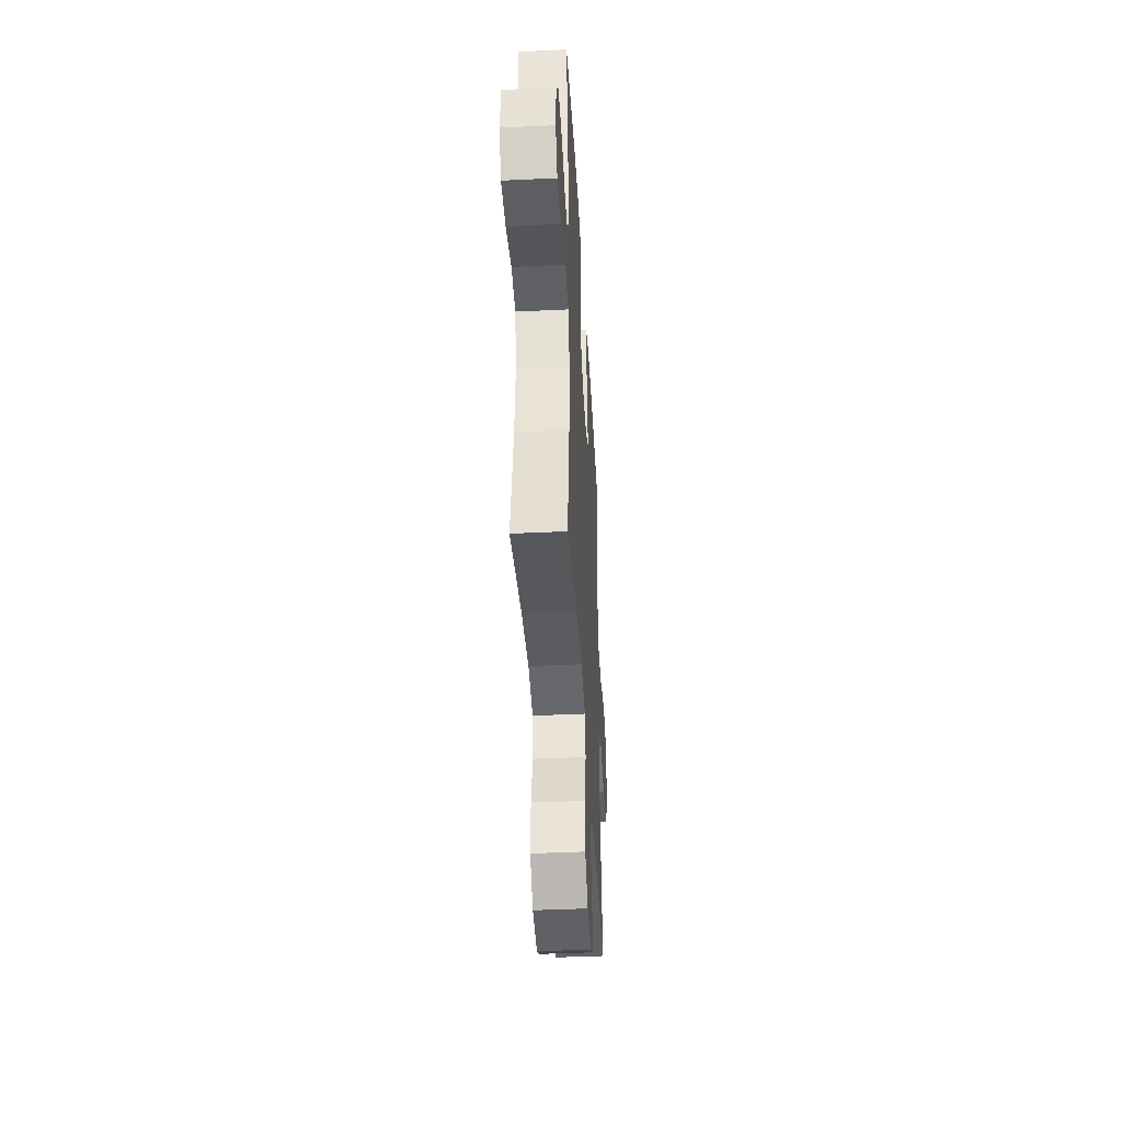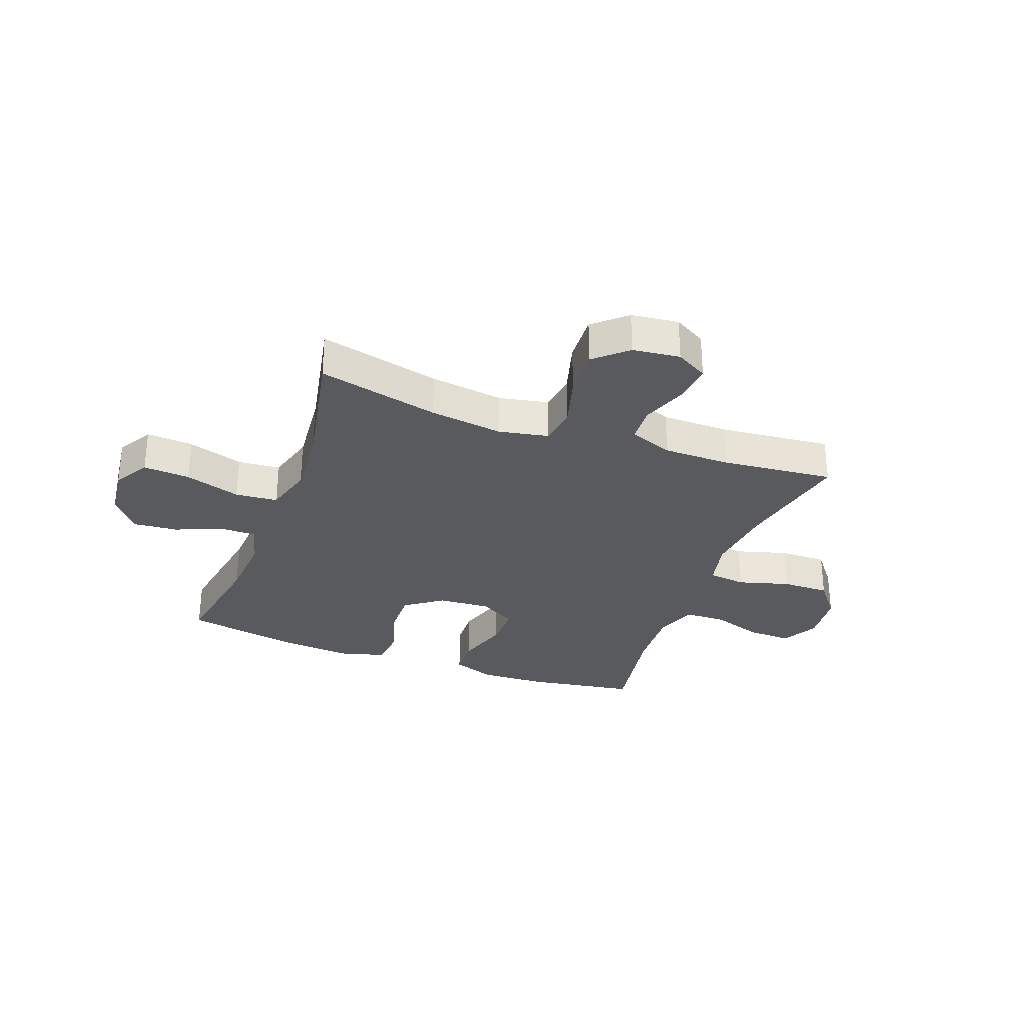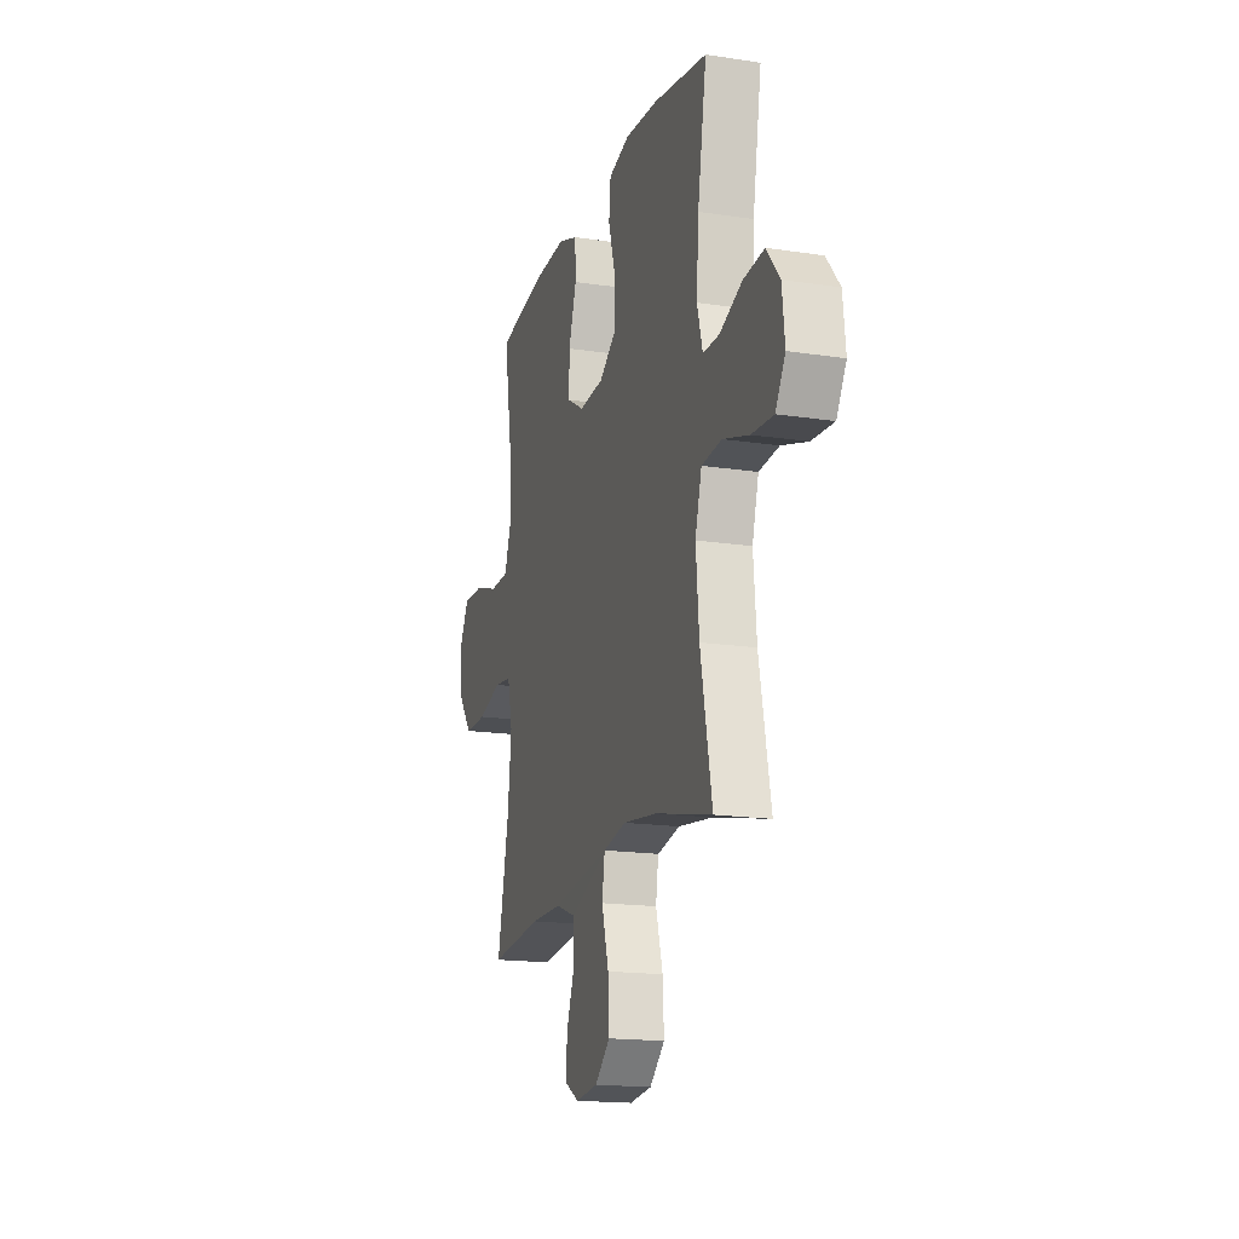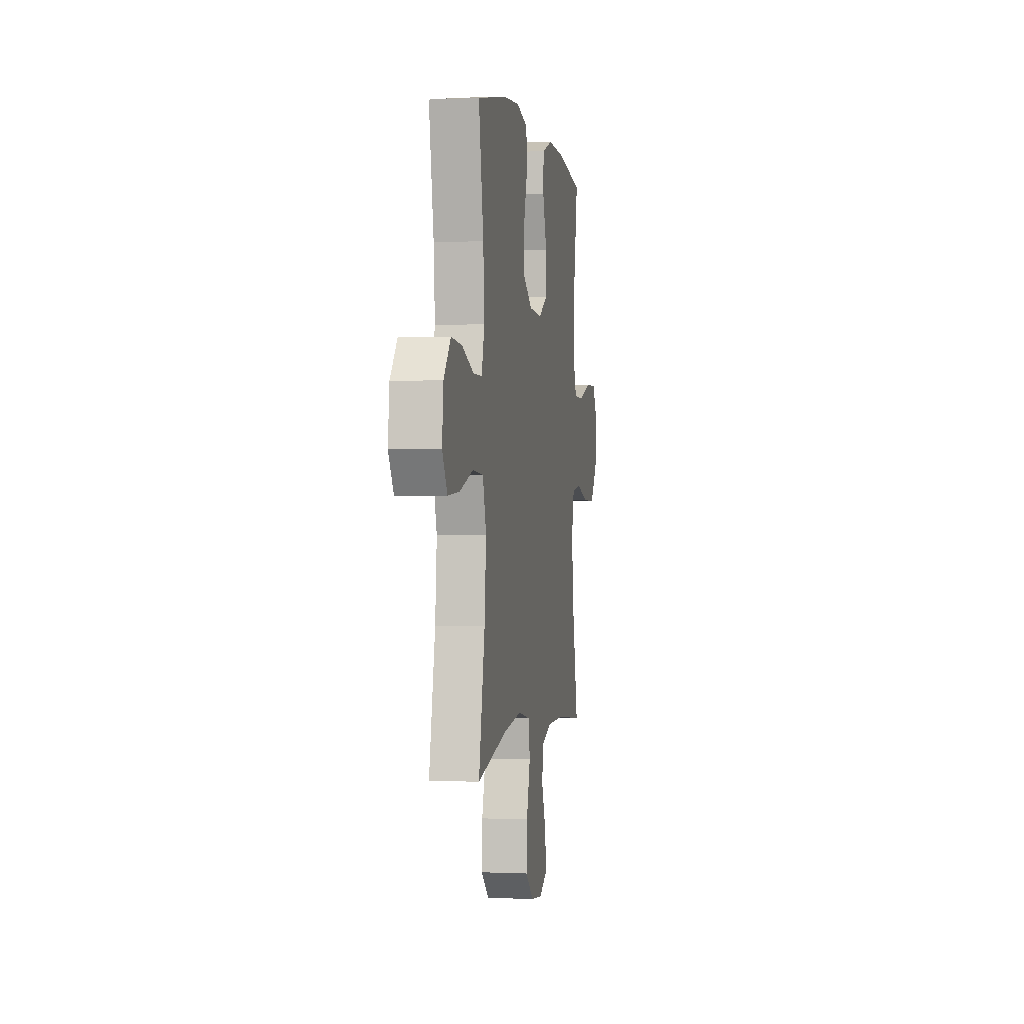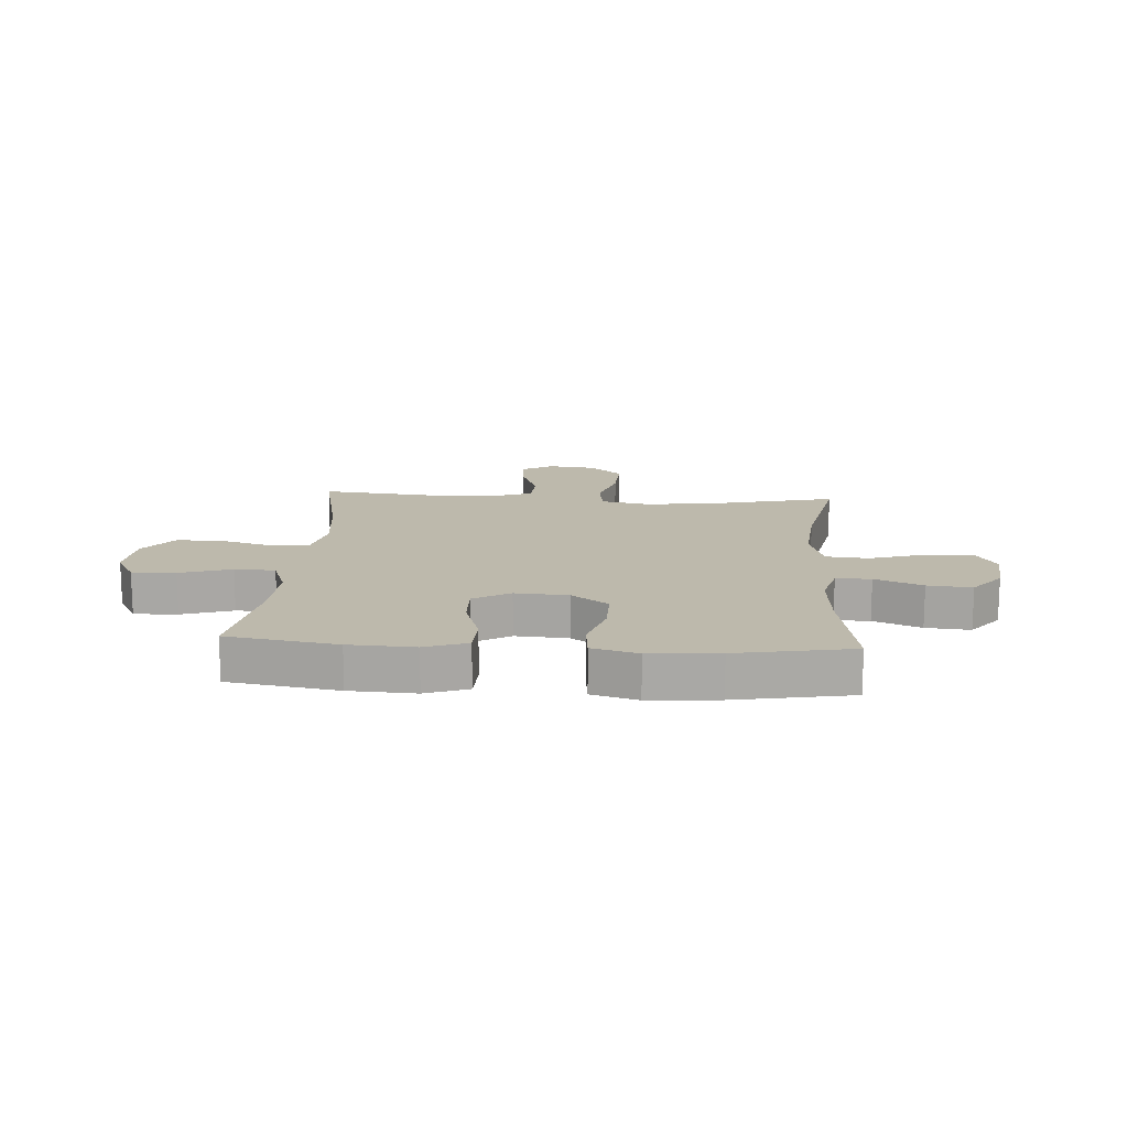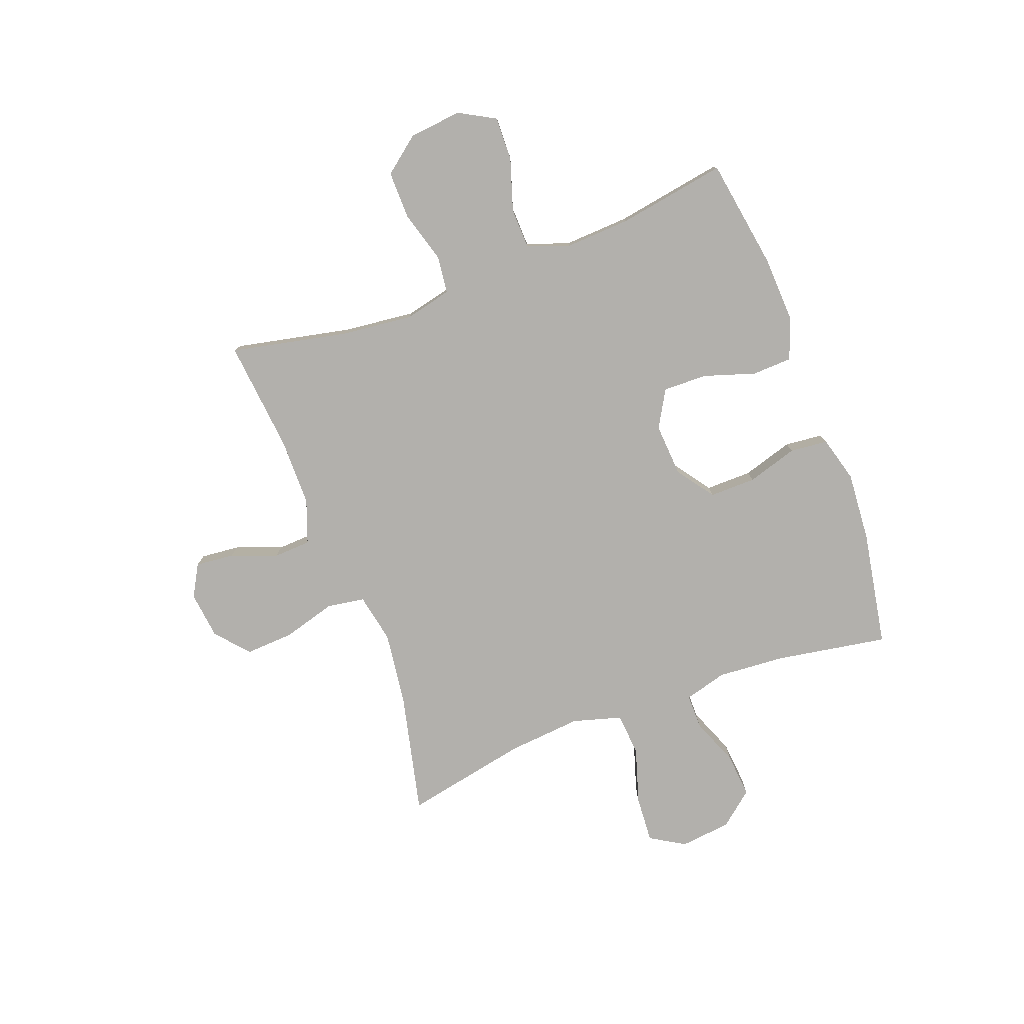
<metadata>
{"format":"obj","ext":"obj","renderer":"f3d","projection":"perspective","resolution":1024,"background":"white","views":[{"elev":-41.4,"azim":93.3,"up":"+Z"},{"elev":-30.7,"azim":159.7,"up":"+Y"},{"elev":-17.1,"azim":73.0,"up":"+Z"},{"elev":0.4,"azim":99.8,"up":"+Z"},{"elev":15.0,"azim":3.8,"up":"+Y"},{"elev":-78.6,"azim":-69.4,"up":"+Y"}]}
</metadata>
<code>
o path62_path62.001
v -0.4624 0.0375 0.3218
v -0.4564 0.0375 0.2031
v -0.484 0.0375 0.1266
v -0.5577 0.0375 0.1243
v -0.652 0.0375 0.1545
v -0.7318 0.0375 0.1568
v -0.7684 0.0375 0.09066
v -0.7588 0.0375 -0.005002
v -0.7063 0.0375 -0.07159
v -0.6192 0.0375 -0.07049
v -0.525 0.0375 -0.04323
v -0.4565 0.0375 -0.05135
v -0.4365 0.0375 -0.1372
v -0.4506 0.0375 -0.2664
v -0.4957 0.0375 -0.4812
v -0.2906 0.0375 -0.4607
v -0.168 0.0375 -0.4612
v -0.08826 0.0375 -0.4905
v -0.08483 0.0375 -0.5582
v -0.1165 0.0375 -0.6424
v -0.1235 0.0375 -0.7133
v -0.06519 0.0375 -0.7461
v 0.02161 0.0375 -0.7361
v 0.08095 0.0375 -0.6838
v 0.07626 0.0375 -0.5953
v 0.04888 0.0375 -0.4993
v 0.05955 0.0375 -0.4301
v 0.1498 0.0375 -0.4123
v 0.2839 0.0375 -0.4299
v 0.506 0.0375 -0.4812
v 0.461 0.0375 -0.2558
v 0.4488 0.0375 -0.1205
v 0.4743 0.0375 -0.03113
v 0.5523 0.0375 -0.02422
v 0.654 0.0375 -0.05572
v 0.7398 0.0375 -0.06152
v 0.7777 0.0375 0.001796
v 0.7673 0.0375 0.09487
v 0.716 0.0375 0.1576
v 0.6347 0.0375 0.1504
v 0.548 0.0375 0.1154
v 0.4839 0.0375 0.1151
v 0.4625 0.0375 0.1928
v 0.4712 0.0375 0.315
v 0.506 0.0375 0.5207
v 0.2943 0.0375 0.5587
v 0.1673 0.0375 0.5683
v 0.08337 0.0375 0.5453
v 0.07664 0.0375 0.4761
v 0.1045 0.0375 0.3837
v 0.1054 0.0375 0.2996
v 0.03779 0.0375 0.2507
v -0.05925 0.0375 0.2444
v -0.1264 0.0375 0.2833
v -0.1246 0.0375 0.3636
v -0.09452 0.0375 0.4575
v -0.09715 0.0375 0.5307
v -0.1747 0.0375 0.5584
v -0.2947 0.0375 0.5529
v -0.4957 0.0375 0.5207
v -0.4624 -0.0375 0.3218
v -0.4564 -0.0375 0.2031
v -0.484 -0.0375 0.1266
v -0.5577 -0.0375 0.1243
v -0.652 -0.0375 0.1545
v -0.7318 -0.0375 0.1568
v -0.7684 -0.0375 0.09066
v -0.7588 -0.0375 -0.005002
v -0.7063 -0.0375 -0.07159
v -0.6192 -0.0375 -0.07049
v -0.525 -0.0375 -0.04323
v -0.4565 -0.0375 -0.05135
v -0.4365 -0.0375 -0.1372
v -0.4506 -0.0375 -0.2664
v -0.4957 -0.0375 -0.4812
v -0.2906 -0.0375 -0.4607
v -0.168 -0.0375 -0.4612
v -0.08826 -0.0375 -0.4905
v -0.08483 -0.0375 -0.5582
v -0.1165 -0.0375 -0.6424
v -0.1235 -0.0375 -0.7133
v -0.06519 -0.0375 -0.7461
v 0.02161 -0.0375 -0.7361
v 0.08095 -0.0375 -0.6838
v 0.07626 -0.0375 -0.5953
v 0.04888 -0.0375 -0.4993
v 0.05955 -0.0375 -0.4301
v 0.1498 -0.0375 -0.4123
v 0.2839 -0.0375 -0.4299
v 0.506 -0.0375 -0.4812
v 0.461 -0.0375 -0.2558
v 0.4488 -0.0375 -0.1205
v 0.4743 -0.0375 -0.03113
v 0.5523 -0.0375 -0.02422
v 0.654 -0.0375 -0.05572
v 0.7398 -0.0375 -0.06152
v 0.7777 -0.0375 0.001796
v 0.7673 -0.0375 0.09487
v 0.716 -0.0375 0.1576
v 0.6347 -0.0375 0.1504
v 0.548 -0.0375 0.1154
v 0.4839 -0.0375 0.1151
v 0.4625 -0.0375 0.1928
v 0.4712 -0.0375 0.315
v 0.506 -0.0375 0.5207
v 0.2943 -0.0375 0.5587
v 0.1673 -0.0375 0.5683
v 0.08337 -0.0375 0.5453
v 0.07664 -0.0375 0.4761
v 0.1045 -0.0375 0.3837
v 0.1054 -0.0375 0.2996
v 0.03779 -0.0375 0.2507
v -0.05925 -0.0375 0.2444
v -0.1264 -0.0375 0.2833
v -0.1246 -0.0375 0.3636
v -0.09452 -0.0375 0.4575
v -0.09715 -0.0375 0.5307
v -0.1747 -0.0375 0.5584
v -0.2947 -0.0375 0.5529
v -0.4957 -0.0375 0.5207
v -0.7318 0.0375 0.1568
v -0.7318 0.0375 0.1568
v -0.7684 0.0375 0.09066
v -0.7588 0.0375 -0.005002
v -0.7063 0.0375 -0.07159
v -0.652 0.0375 0.1545
v -0.6192 0.0375 -0.07049
v -0.5577 0.0375 0.1243
v -0.525 0.0375 -0.04323
v -0.484 0.0375 0.1266
v -0.484 0.0375 0.1266
v -0.4565 0.0375 -0.05135
v -0.4565 0.0375 -0.05135
v -0.4564 0.0375 0.2031
v -0.4957 0.0375 0.5207
v -0.4957 0.0375 0.5207
v -0.4624 0.0375 0.3218
v -0.4506 0.0375 -0.2664
v -0.4957 0.0375 -0.4812
v -0.4957 0.0375 -0.4812
v -0.4365 0.0375 -0.1372
v -0.2947 0.0375 0.5529
v -0.2906 0.0375 -0.4607
v -0.1747 0.0375 0.5584
v -0.168 0.0375 -0.4612
v -0.09715 0.0375 0.5307
v -0.09715 0.0375 0.5307
v -0.1264 0.0375 0.2833
v -0.1264 0.0375 0.2833
v -0.1246 0.0375 0.3636
v -0.08826 0.0375 -0.4905
v -0.08826 0.0375 -0.4905
v -0.05925 0.0375 0.2444
v -0.09452 0.0375 0.4575
v -0.1165 0.0375 -0.6424
v -0.1235 0.0375 -0.7133
v -0.1235 0.0375 -0.7133
v -0.06519 0.0375 -0.7461
v -0.08483 0.0375 -0.5582
v 0.02161 0.0375 -0.7361
v 0.03779 0.0375 0.2507
v 0.08095 0.0375 -0.6838
v 0.1054 0.0375 0.2996
v 0.04888 0.0375 -0.4993
v 0.05955 0.0375 -0.4301
v 0.05955 0.0375 -0.4301
v 0.07626 0.0375 -0.5953
v 0.1498 0.0375 -0.4123
v 0.08337 0.0375 0.5453
v 0.08337 0.0375 0.5453
v 0.07664 0.0375 0.4761
v 0.1045 0.0375 0.3837
v 0.1673 0.0375 0.5683
v 0.2839 0.0375 -0.4299
v 0.2943 0.0375 0.5587
v 0.506 0.0375 0.5207
v 0.506 0.0375 0.5207
v 0.4625 0.0375 0.1928
v 0.4712 0.0375 0.315
v 0.4488 0.0375 -0.1205
v 0.4743 0.0375 -0.03113
v 0.4743 0.0375 -0.03113
v 0.461 0.0375 -0.2558
v 0.4839 0.0375 0.1151
v 0.4839 0.0375 0.1151
v 0.5523 0.0375 -0.02422
v 0.506 0.0375 -0.4812
v 0.506 0.0375 -0.4812
v 0.548 0.0375 0.1154
v 0.6347 0.0375 0.1504
v 0.654 0.0375 -0.05572
v 0.716 0.0375 0.1576
v 0.7398 0.0375 -0.06152
v 0.7398 0.0375 -0.06152
v 0.7673 0.0375 0.09487
v 0.7777 0.0375 0.001796
v -0.7318 -0.0375 0.1568
v -0.7318 -0.0375 0.1568
v -0.7684 -0.0375 0.09066
v -0.7588 -0.0375 -0.005002
v -0.7063 -0.0375 -0.07159
v -0.652 -0.0375 0.1545
v -0.6192 -0.0375 -0.07049
v -0.5577 -0.0375 0.1243
v -0.525 -0.0375 -0.04323
v -0.484 -0.0375 0.1266
v -0.484 -0.0375 0.1266
v -0.4565 -0.0375 -0.05135
v -0.4565 -0.0375 -0.05135
v -0.4564 -0.0375 0.2031
v -0.4957 -0.0375 0.5207
v -0.4957 -0.0375 0.5207
v -0.4624 -0.0375 0.3218
v -0.4506 -0.0375 -0.2664
v -0.4957 -0.0375 -0.4812
v -0.4957 -0.0375 -0.4812
v -0.4365 -0.0375 -0.1372
v -0.2947 -0.0375 0.5529
v -0.2906 -0.0375 -0.4607
v -0.1747 -0.0375 0.5584
v -0.168 -0.0375 -0.4612
v -0.09715 -0.0375 0.5307
v -0.09715 -0.0375 0.5307
v -0.1264 -0.0375 0.2833
v -0.1264 -0.0375 0.2833
v -0.1246 -0.0375 0.3636
v -0.08826 -0.0375 -0.4905
v -0.08826 -0.0375 -0.4905
v -0.05925 -0.0375 0.2444
v -0.09452 -0.0375 0.4575
v -0.1165 -0.0375 -0.6424
v -0.1235 -0.0375 -0.7133
v -0.1235 -0.0375 -0.7133
v -0.06519 -0.0375 -0.7461
v -0.08483 -0.0375 -0.5582
v 0.02161 -0.0375 -0.7361
v 0.03779 -0.0375 0.2507
v 0.08095 -0.0375 -0.6838
v 0.1054 -0.0375 0.2996
v 0.04888 -0.0375 -0.4993
v 0.05955 -0.0375 -0.4301
v 0.05955 -0.0375 -0.4301
v 0.07626 -0.0375 -0.5953
v 0.1498 -0.0375 -0.4123
v 0.08337 -0.0375 0.5453
v 0.08337 -0.0375 0.5453
v 0.07664 -0.0375 0.4761
v 0.1045 -0.0375 0.3837
v 0.1673 -0.0375 0.5683
v 0.2839 -0.0375 -0.4299
v 0.2943 -0.0375 0.5587
v 0.506 -0.0375 0.5207
v 0.506 -0.0375 0.5207
v 0.4625 -0.0375 0.1928
v 0.4712 -0.0375 0.315
v 0.4488 -0.0375 -0.1205
v 0.4743 -0.0375 -0.03113
v 0.4743 -0.0375 -0.03113
v 0.461 -0.0375 -0.2558
v 0.4839 -0.0375 0.1151
v 0.4839 -0.0375 0.1151
v 0.5523 -0.0375 -0.02422
v 0.506 -0.0375 -0.4812
v 0.506 -0.0375 -0.4812
v 0.548 -0.0375 0.1154
v 0.6347 -0.0375 0.1504
v 0.654 -0.0375 -0.05572
v 0.716 -0.0375 0.1576
v 0.7398 -0.0375 -0.06152
v 0.7398 -0.0375 -0.06152
v 0.7673 -0.0375 0.09487
v 0.7777 -0.0375 0.001796
f 267 266 262
f 272 271 267
f 241 227 240
f 259 250 263
f 255 239 254
f 248 249 247
f 241 229 217
f 213 226 218
f 251 255 252
f 220 230 222
f 236 243 231
f 221 217 214
f 226 230 220
f 240 235 243
f 208 224 206
f 245 247 249
f 260 239 237
f 199 202 197
f 206 204 205
f 219 214 215
f 244 237 241
f 206 224 210
f 259 244 250
f 241 217 221
f 231 243 235
f 266 271 268
f 200 202 199
f 208 206 205
f 203 202 200
f 257 260 237
f 221 214 219
f 213 224 226
f 251 248 255
f 265 262 266
f 249 248 251
f 271 266 267
f 254 239 260
f 218 226 220
f 243 236 238
f 205 204 203
f 210 224 213
f 235 240 227
f 217 229 208
f 262 260 257
f 203 200 201
f 234 231 232
f 237 229 241
f 257 237 256
f 256 244 259
f 241 221 227
f 262 265 260
f 256 237 244
f 213 218 211
f 248 239 255
f 204 202 203
f 269 272 267
f 224 208 229
f 236 231 234
f 122 7 67 198
f 7 8 68 67
f 8 9 69 68
f 5 6 66 65
f 9 10 70 69
f 4 5 65 64
f 10 11 71 70
f 131 4 64 207
f 11 133 209 71
f 2 3 63 62
f 136 1 61 212
f 14 140 216 74
f 1 2 62 61
f 12 13 73 72
f 13 14 74 73
f 59 60 120 119
f 15 16 76 75
f 58 59 119 118
f 16 17 77 76
f 147 58 118 223
f 149 55 115 225
f 17 152 228 77
f 53 54 114 113
f 56 57 117 116
f 55 56 116 115
f 20 157 233 80
f 21 22 82 81
f 19 20 80 79
f 18 19 79 78
f 22 23 83 82
f 52 53 113 112
f 23 24 84 83
f 51 52 112 111
f 26 166 242 86
f 25 26 86 85
f 24 25 85 84
f 27 28 88 87
f 170 49 109 246
f 49 50 110 109
f 47 48 108 107
f 50 51 111 110
f 28 29 89 88
f 46 47 107 106
f 177 46 106 253
f 43 44 104 103
f 32 182 258 92
f 31 32 92 91
f 185 43 103 261
f 33 34 94 93
f 188 31 91 264
f 29 30 90 89
f 41 42 102 101
f 44 45 105 104
f 40 41 101 100
f 34 35 95 94
f 39 40 100 99
f 35 194 270 95
f 38 39 99 98
f 37 38 98 97
f 36 37 97 96
f 191 186 190
f 196 191 195
f 165 164 151
f 183 187 174
f 179 178 163
f 172 171 173
f 165 141 153
f 137 142 150
f 175 176 179
f 144 146 154
f 160 155 167
f 145 138 141
f 150 144 154
f 164 167 159
f 132 130 148
f 169 173 171
f 184 161 163
f 123 121 126
f 130 129 128
f 143 139 138
f 168 165 161
f 130 134 148
f 183 174 168
f 165 145 141
f 155 159 167
f 190 192 195
f 124 123 126
f 132 129 130
f 127 124 126
f 181 161 184
f 145 143 138
f 137 150 148
f 175 179 172
f 189 190 186
f 173 175 172
f 195 191 190
f 178 184 163
f 142 144 150
f 167 162 160
f 129 127 128
f 134 137 148
f 159 151 164
f 141 132 153
f 186 181 184
f 127 125 124
f 158 156 155
f 161 165 153
f 181 180 161
f 180 183 168
f 165 151 145
f 186 184 189
f 180 168 161
f 137 135 142
f 172 179 163
f 128 127 126
f 193 191 196
f 148 153 132
f 160 158 155

</code>
